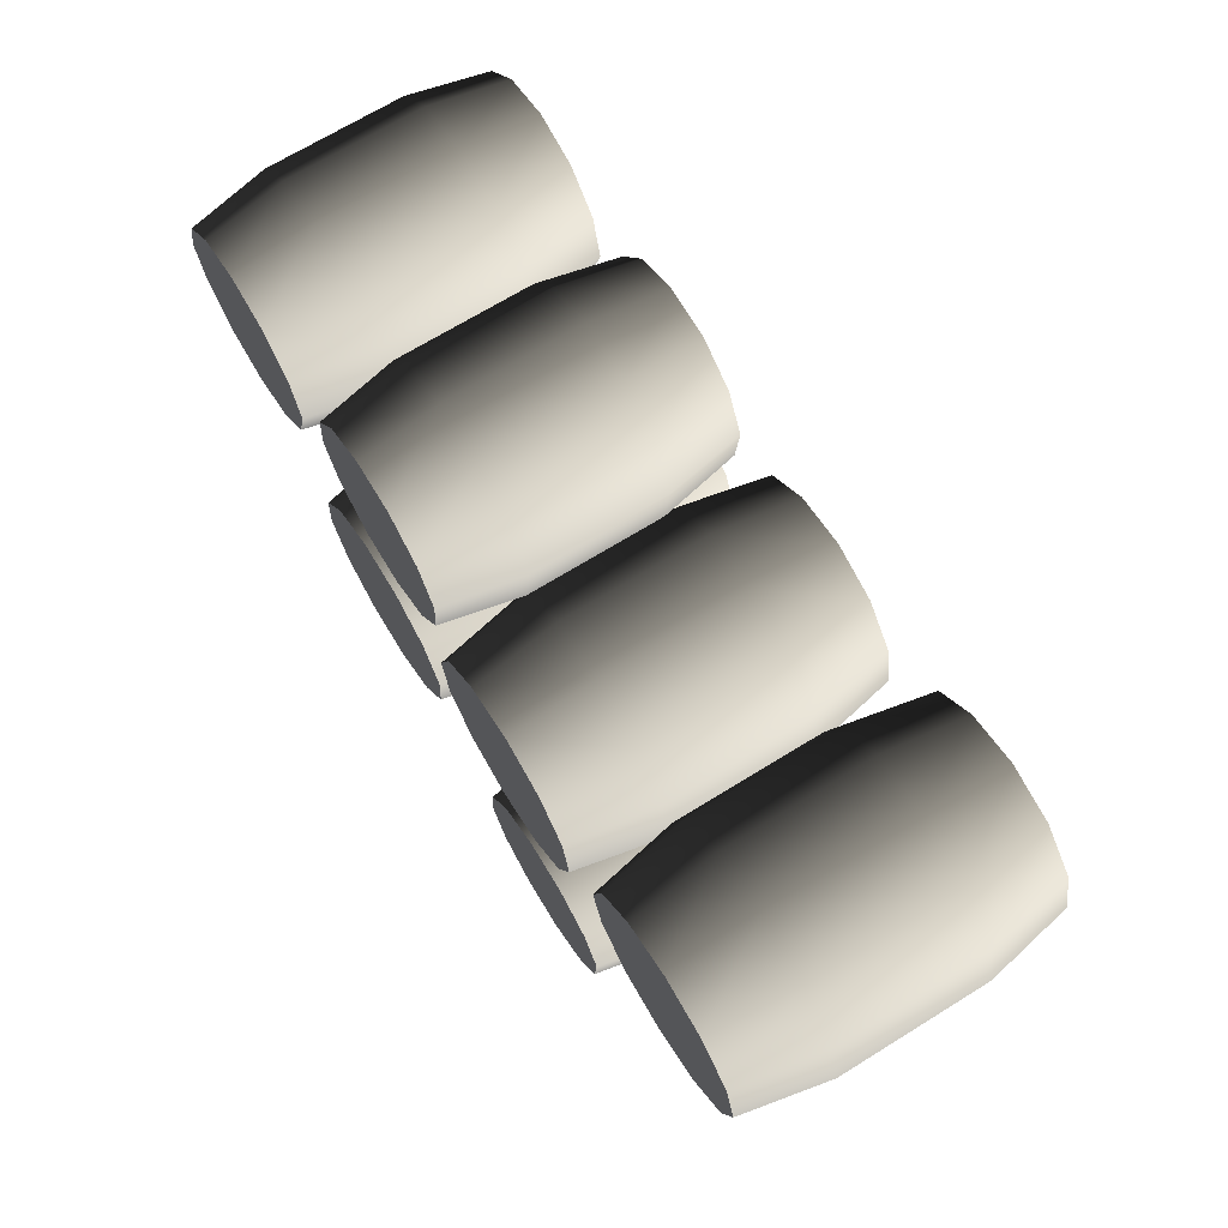
<metadata>
{"format":"obj","ext":"obj","renderer":"f3d","projection":"perspective","resolution":1024,"background":"white","views":[{"elev":69.4,"azim":58.3,"up":"+Z"}]}
</metadata>
<code>
v -0.8029 0.6874 -0.2358
v -0.752 0.9487 -0.2272
v -0.7366 0.9487 -0.06277
v -0.785 0.6874 -0.04481
v -0.641 0.9487 0.07191
v -0.6739 0.6874 0.1117
v -0.7229 0.6874 -0.4102
v -0.6832 0.9487 -0.3773
v -0.5665 0.6874 -0.5213
v -0.5485 0.9487 -0.4729
v -0.3754 0.6874 -0.5392
v -0.3841 0.9487 -0.4883
v -0.2011 0.6874 -0.4592
v -0.234 0.9487 -0.4195
v -0.8029 0.2372 -0.2358
v -0.785 0.2372 -0.04481
v -0.6739 0.2372 0.1117
v -0.2011 0.2372 -0.4592
v -0.3754 0.2372 -0.5392
v -0.5665 0.2372 -0.5213
v -0.7229 0.2372 -0.4102
v -0.752 -0.02404 -0.2272
v -0.7366 -0.02404 -0.06277
v -0.641 -0.02404 0.07191
v -0.234 -0.02404 -0.4195
v -0.3841 -0.02404 -0.4883
v -0.5485 -0.02404 -0.4729
v -0.6832 -0.02404 -0.3773
v -0.641 -0.02404 0.07191
v -0.752 -0.02404 -0.2272
v -0.7366 -0.02404 -0.06277
v -0.5485 -0.02404 -0.4729
v -0.6832 -0.02404 -0.3773
v -0.234 -0.02404 -0.4195
v -0.3841 -0.02404 -0.4883
v -0.752 0.9487 -0.2272
v -0.6832 0.9487 -0.3773
v -0.5485 0.9487 -0.4729
v -0.641 0.9487 0.07191
v -0.7366 0.9487 -0.06277
v -0.234 0.9487 -0.4195
v -0.3841 0.9487 -0.4883
v -0.3085 0.6874 0.1737
v -0.4996 0.6874 0.1916
v -0.4909 0.9487 0.1408
v -0.3265 0.9487 0.1253
v -0.641 0.9487 0.07191
v -0.6739 0.6874 0.1117
v -0.1521 0.6874 0.06267
v -0.1918 0.9487 0.02975
v -0.07209 0.6874 -0.1117
v -0.123 0.9487 -0.1204
v -0.09002 0.6874 -0.3027
v -0.1384 0.9487 -0.2848
v -0.2011 0.6874 -0.4592
v -0.234 0.9487 -0.4195
v -0.3085 0.2372 0.1737
v -0.4996 0.2372 0.1916
v -0.6739 0.2372 0.1117
v -0.2011 0.2372 -0.4592
v -0.09002 0.2372 -0.3027
v -0.07209 0.2372 -0.1117
v -0.1521 0.2372 0.06267
v -0.3265 -0.02404 0.1253
v -0.4909 -0.02404 0.1408
v -0.641 -0.02404 0.07191
v -0.234 -0.02404 -0.4195
v -0.1384 -0.02404 -0.2848
v -0.123 -0.02404 -0.1204
v -0.1918 -0.02404 0.02975
v -0.4909 -0.02404 0.1408
v -0.3265 -0.02404 0.1253
v -0.641 -0.02404 0.07191
v -0.123 -0.02404 -0.1204
v -0.234 -0.02404 -0.4195
v -0.1384 -0.02404 -0.2848
v -0.1918 -0.02404 0.02975
v -0.4909 0.9487 0.1408
v -0.641 0.9487 0.07191
v -0.3265 0.9487 0.1253
v -0.234 0.9487 -0.4195
v -0.123 0.9487 -0.1204
v -0.1384 0.9487 -0.2848
v -0.1918 0.9487 0.02975
v -0.902 0.6497 0.1298
v -0.9254 0.8967 0.1726
v -1.077 0.8967 0.1356
v -1.078 0.6497 0.08678
v -1.227 0.8967 0.1793
v -1.252 0.6497 0.1376
v -0.7709 0.6497 0.2551
v -0.8126 0.8967 0.2804
v -0.72 0.6497 0.4292
v -0.7688 0.8967 0.4303
v -0.763 0.6497 0.6053
v -0.8058 0.8967 0.5819
v -0.8884 0.6497 0.7364
v -0.9137 0.8967 0.6947
v -0.902 0.2242 0.1298
v -1.078 0.2242 0.08678
v -1.252 0.2242 0.1376
v -0.8884 0.2242 0.7364
v -0.763 0.2242 0.6053
v -0.72 0.2242 0.4292
v -0.7709 0.2242 0.2551
v -0.9254 -0.02272 0.1726
v -1.077 -0.02272 0.1356
v -1.227 -0.02272 0.1793
v -0.9137 -0.02272 0.6947
v -0.8058 -0.02272 0.5819
v -0.7688 -0.02272 0.4303
v -0.8126 -0.02272 0.2804
v -1.227 -0.02272 0.1793
v -0.9254 -0.02272 0.1726
v -1.077 -0.02272 0.1356
v -0.7688 -0.02272 0.4303
v -0.8126 -0.02272 0.2804
v -0.9137 -0.02272 0.6947
v -0.8058 -0.02272 0.5819
v -0.9254 0.8967 0.1726
v -0.8126 0.8967 0.2804
v -0.7688 0.8967 0.4303
v -1.227 0.8967 0.1793
v -1.077 0.8967 0.1356
v -0.9137 0.8967 0.6947
v -0.8058 0.8967 0.5819
v -1.421 0.6497 0.4449
v -1.378 0.6497 0.2687
v -1.335 0.8967 0.2921
v -1.372 0.8967 0.4438
v -1.227 0.8967 0.1793
v -1.252 0.6497 0.1376
v -1.37 0.6497 0.6189
v -1.328 0.8967 0.5936
v -1.239 0.6497 0.7442
v -1.215 0.8967 0.7015
v -1.421 0.2242 0.4449
v -1.378 0.2242 0.2687
v -1.252 0.2242 0.1376
v -1.239 0.2242 0.7442
v -1.37 0.2242 0.6189
v -1.372 -0.02272 0.4438
v -1.335 -0.02272 0.2921
v -1.227 -0.02272 0.1793
v -1.215 -0.02272 0.7015
v -1.328 -0.02272 0.5936
v -0.8884 0.6497 0.7364
v -1.062 0.6497 0.7872
v -1.064 0.8967 0.7385
v -0.9137 0.8967 0.6947
v -1.215 0.8967 0.7015
v -1.239 0.6497 0.7442
v -0.8884 0.2242 0.7364
v -1.062 0.2242 0.7872
v -1.239 0.2242 0.7442
v -0.9137 -0.02272 0.6947
v -1.064 -0.02272 0.7385
v -1.215 -0.02272 0.7015
v -1.335 -0.02272 0.2921
v -1.372 -0.02272 0.4438
v -1.227 -0.02272 0.1793
v -1.215 -0.02272 0.7015
v -0.9137 -0.02272 0.6947
v -1.064 -0.02272 0.7385
v -1.328 -0.02272 0.5936
v -1.335 0.8967 0.2921
v -1.227 0.8967 0.1793
v -1.372 0.8967 0.4438
v -0.9137 0.8967 0.6947
v -1.215 0.8967 0.7015
v -1.064 0.8967 0.7385
v -1.328 0.8967 0.5936
v -0.6668 0.6348 0.6923
v -0.6221 0.8761 0.6758
v -0.5338 0.8761 0.8001
v -0.5642 0.6348 0.8368
v -0.3952 0.8761 0.8637
v -0.4032 0.6348 0.9107
v -0.6833 0.6348 0.516
v -0.6363 0.8761 0.5239
v -0.6095 0.6348 0.3549
v -0.5728 0.8761 0.3853
v -0.465 0.6348 0.2524
v -0.4484 0.8761 0.297
v -0.2886 0.6348 0.2358
v -0.2966 0.8761 0.2828
v -0.6668 0.2191 0.6923
v -0.5642 0.2191 0.8368
v -0.4032 0.2191 0.9107
v -0.2886 0.2191 0.2358
v -0.465 0.2191 0.2524
v -0.6095 0.2191 0.3549
v -0.6833 0.2191 0.516
v -0.6221 -0.0222 0.6758
v -0.5338 -0.0222 0.8001
v -0.3952 -0.0222 0.8637
v -0.2966 -0.0222 0.2828
v -0.4484 -0.0222 0.297
v -0.5728 -0.0222 0.3853
v -0.6363 -0.0222 0.5239
v -0.3952 -0.0222 0.8637
v -0.6221 -0.0222 0.6758
v -0.5338 -0.0222 0.8001
v -0.5728 -0.0222 0.3853
v -0.6363 -0.0222 0.5239
v -0.2966 -0.0222 0.2828
v -0.4484 -0.0222 0.297
v -0.6221 0.8761 0.6758
v -0.6363 0.8761 0.5239
v -0.5728 0.8761 0.3853
v -0.3952 0.8761 0.8637
v -0.5338 0.8761 0.8001
v -0.2966 0.8761 0.2828
v -0.4484 0.8761 0.297
v -0.08229 0.6348 0.7916
v -0.2268 0.6348 0.8941
v -0.2434 0.8761 0.8494
v -0.119 0.8761 0.7611
v -0.3952 0.8761 0.8637
v -0.4032 0.6348 0.9107
v -0.08229 0.2191 0.7916
v -0.2268 0.2191 0.8941
v -0.4032 0.2191 0.9107
v -0.119 -0.0222 0.7611
v -0.2434 -0.0222 0.8494
v -0.3952 -0.0222 0.8637
v -0.2886 0.6348 0.2358
v -0.1276 0.6348 0.3096
v -0.158 0.8761 0.3463
v -0.2966 0.8761 0.2828
v -0.0697 0.8761 0.4707
v -0.02501 0.6348 0.4541
v -0.05543 0.8761 0.6225
v -0.008441 0.6348 0.6305
v -0.119 0.8761 0.7611
v -0.08229 0.6348 0.7916
v -0.2886 0.2191 0.2358
v -0.1276 0.2191 0.3096
v -0.02501 0.2191 0.4541
v -0.008441 0.2191 0.6305
v -0.08229 0.2191 0.7916
v -0.2966 -0.0222 0.2828
v -0.158 -0.0222 0.3463
v -0.0697 -0.0222 0.4707
v -0.05543 -0.0222 0.6225
v -0.119 -0.0222 0.7611
v -0.2434 -0.0222 0.8494
v -0.119 -0.0222 0.7611
v -0.3952 -0.0222 0.8637
v -0.0697 -0.0222 0.4707
v -0.2966 -0.0222 0.2828
v -0.158 -0.0222 0.3463
v -0.05543 -0.0222 0.6225
v -0.2434 0.8761 0.8494
v -0.3952 0.8761 0.8637
v -0.119 0.8761 0.7611
v -0.2966 0.8761 0.2828
v -0.0697 0.8761 0.4707
v -0.158 0.8761 0.3463
v -0.05543 0.8761 0.6225
v 1.016 0.7023 -0.09909
v 1.016 0.9692 -0.04636
v 0.8533 0.9692 -0.001803
v 0.8266 0.7023 -0.04732
v 0.7346 0.9692 0.1181
v 0.6888 0.7023 0.09203
v 1.205 0.7023 -0.0494
v 1.179 0.9692 -0.003586
v 1.345 0.7023 0.08844
v 1.299 0.9692 0.1151
v 1.396 0.7023 0.2775
v 1.344 0.9692 0.2778
v 1.347 0.7023 0.4671
v 1.301 0.9692 0.441
v 1.016 0.2423 -0.09909
v 0.8266 0.2423 -0.04732
v 0.6888 0.2423 0.09203
v 1.347 0.2423 0.4671
v 1.396 0.2423 0.2775
v 1.345 0.2423 0.08844
v 1.205 0.2423 -0.0494
v 1.016 -0.02456 -0.04636
v 0.8533 -0.02456 -0.001803
v 0.7346 -0.02456 0.1181
v 1.301 -0.02456 0.441
v 1.344 -0.02456 0.2778
v 1.299 -0.02456 0.1151
v 1.179 -0.02456 -0.003586
v 0.7346 -0.02456 0.1181
v 1.016 -0.02456 -0.04636
v 0.8533 -0.02456 -0.001803
v 1.299 -0.02456 0.1151
v 1.179 -0.02456 -0.003586
v 1.301 -0.02456 0.441
v 1.344 -0.02456 0.2778
v 1.016 0.9692 -0.04636
v 1.179 0.9692 -0.003586
v 1.299 0.9692 0.1151
v 0.7346 0.9692 0.1181
v 0.8533 0.9692 -0.001803
v 1.301 0.9692 0.441
v 1.344 0.9692 0.2778
v 0.6909 0.7023 0.4707
v 0.6391 0.7023 0.2816
v 0.6918 0.9692 0.2813
v 0.7364 0.9692 0.4441
v 0.7346 0.9692 0.1181
v 0.6888 0.7023 0.09203
v 0.8302 0.7023 0.6085
v 0.8564 0.9692 0.5627
v 0.6909 0.2423 0.4707
v 0.6391 0.2423 0.2816
v 0.6888 0.2423 0.09203
v 0.8302 0.2423 0.6085
v 0.7364 -0.02456 0.4441
v 0.6918 -0.02456 0.2813
v 0.7346 -0.02456 0.1181
v 0.8564 -0.02456 0.5627
v 1.347 0.7023 0.4671
v 1.209 0.7023 0.6065
v 1.182 0.9692 0.5609
v 1.301 0.9692 0.441
v 1.02 0.9692 0.6055
v 1.02 0.7023 0.6582
v 0.8564 0.9692 0.5627
v 0.8302 0.7023 0.6085
v 1.347 0.2423 0.4671
v 1.209 0.2423 0.6065
v 1.02 0.2423 0.6582
v 0.8302 0.2423 0.6085
v 1.301 -0.02456 0.441
v 1.182 -0.02456 0.5609
v 1.02 -0.02456 0.6055
v 0.8564 -0.02456 0.5627
v 0.6918 -0.02456 0.2813
v 0.7364 -0.02456 0.4441
v 0.7346 -0.02456 0.1181
v 1.02 -0.02456 0.6055
v 1.301 -0.02456 0.441
v 1.182 -0.02456 0.5609
v 0.8564 -0.02456 0.5627
v 0.6918 0.9692 0.2813
v 0.7346 0.9692 0.1181
v 0.7364 0.9692 0.4441
v 1.301 0.9692 0.441
v 1.02 0.9692 0.6055
v 1.182 0.9692 0.5609
v 0.8564 0.9692 0.5627
v 0.2825 0.7023 0.5187
v 0.2776 0.9692 0.4662
v 0.4358 0.9692 0.4076
v 0.4663 0.7023 0.4506
v 0.5436 0.9692 0.2778
v 0.5915 0.7023 0.2998
v 0.08929 0.7023 0.4857
v 0.1113 0.9692 0.4378
v -0.06155 0.7023 0.3605
v -0.01852 0.9692 0.33
v -0.1296 0.7023 0.1767
v -0.07709 0.9692 0.1718
v -0.09662 0.7023 -0.01651
v -0.0487 0.9692 0.005518
v 0.2825 0.2423 0.5187
v 0.4663 0.2423 0.4506
v 0.5915 0.2423 0.2998
v -0.09662 0.2423 -0.01651
v -0.1296 0.2423 0.1767
v -0.06155 0.2423 0.3605
v 0.08929 0.2423 0.4857
v 0.2776 -0.02456 0.4662
v 0.4358 -0.02456 0.4076
v 0.5436 -0.02456 0.2778
v -0.0487 -0.02456 0.005518
v -0.07709 -0.02456 0.1718
v -0.01852 -0.02456 0.33
v 0.1113 -0.02456 0.4378
v 0.5436 -0.02456 0.2778
v 0.2776 -0.02456 0.4662
v 0.4358 -0.02456 0.4076
v -0.01852 -0.02456 0.33
v 0.1113 -0.02456 0.4378
v -0.0487 -0.02456 0.005518
v -0.07709 -0.02456 0.1718
v 0.2776 0.9692 0.4662
v 0.1113 0.9692 0.4378
v -0.01852 0.9692 0.33
v 0.5436 0.9692 0.2778
v 0.4358 0.9692 0.4076
v -0.0487 0.9692 0.005518
v -0.07709 0.9692 0.1718
v 0.5564 0.7023 -0.07724
v 0.6245 0.7023 0.1066
v 0.572 0.9692 0.1115
v 0.5134 0.9692 -0.04676
v 0.5436 0.9692 0.2778
v 0.5915 0.7023 0.2998
v 0.4056 0.7023 -0.2024
v 0.3836 0.9692 -0.1545
v 0.5564 0.2423 -0.07724
v 0.6245 0.2423 0.1066
v 0.5915 0.2423 0.2998
v 0.4056 0.2423 -0.2024
v 0.5134 -0.02456 -0.04676
v 0.572 -0.02456 0.1115
v 0.5436 -0.02456 0.2778
v 0.3836 -0.02456 -0.1545
v -0.09662 0.7023 -0.01651
v 0.02855 0.7023 -0.1673
v 0.05903 0.9692 -0.1243
v -0.0487 0.9692 0.005518
v 0.2173 0.9692 -0.1829
v 0.2124 0.7023 -0.2354
v 0.3836 0.9692 -0.1545
v 0.4056 0.7023 -0.2024
v -0.09662 0.2423 -0.01651
v 0.02855 0.2423 -0.1673
v 0.2124 0.2423 -0.2354
v 0.4056 0.2423 -0.2024
v -0.0487 -0.02456 0.005518
v 0.05903 -0.02456 -0.1243
v 0.2173 -0.02456 -0.1829
v 0.3836 -0.02456 -0.1545
v 0.572 -0.02456 0.1115
v 0.5134 -0.02456 -0.04676
v 0.5436 -0.02456 0.2778
v 0.2173 -0.02456 -0.1829
v -0.0487 -0.02456 0.005518
v 0.05903 -0.02456 -0.1243
v 0.3836 -0.02456 -0.1545
v 0.572 0.9692 0.1115
v 0.5436 0.9692 0.2778
v 0.5134 0.9692 -0.04676
v -0.0487 0.9692 0.005518
v 0.2173 0.9692 -0.1829
v 0.05903 0.9692 -0.1243
v 0.3836 0.9692 -0.1545
v 0.0847 0.6348 -0.4681
v 0.1294 0.8761 -0.4847
v 0.2177 0.8761 -0.3604
v 0.1873 0.6348 -0.3237
v 0.3563 0.8761 -0.2968
v 0.3483 0.6348 -0.2498
v 0.06813 0.6348 -0.6445
v 0.1151 0.8761 -0.6366
v 0.142 0.6348 -0.8056
v 0.1787 0.8761 -0.7752
v 0.2865 0.6348 -0.9081
v 0.303 0.8761 -0.8634
v 0.4629 0.6348 -0.9247
v 0.4549 0.8761 -0.8777
v 0.0847 0.2191 -0.4681
v 0.1873 0.2191 -0.3237
v 0.3483 0.2191 -0.2498
v 0.4629 0.2191 -0.9247
v 0.2865 0.2191 -0.9081
v 0.142 0.2191 -0.8056
v 0.06813 0.2191 -0.6445
v 0.1294 -0.0222 -0.4847
v 0.2177 -0.0222 -0.3604
v 0.3563 -0.0222 -0.2968
v 0.4549 -0.0222 -0.8777
v 0.303 -0.0222 -0.8634
v 0.1787 -0.0222 -0.7752
v 0.1151 -0.0222 -0.6366
v 0.3563 -0.0222 -0.2968
v 0.1294 -0.0222 -0.4847
v 0.2177 -0.0222 -0.3604
v 0.1787 -0.0222 -0.7752
v 0.1151 -0.0222 -0.6366
v 0.4549 -0.0222 -0.8777
v 0.303 -0.0222 -0.8634
v 0.1294 0.8761 -0.4847
v 0.1151 0.8761 -0.6366
v 0.1787 0.8761 -0.7752
v 0.3563 0.8761 -0.2968
v 0.2177 0.8761 -0.3604
v 0.4549 0.8761 -0.8777
v 0.303 0.8761 -0.8634
v 0.6692 0.6348 -0.3689
v 0.5247 0.6348 -0.2664
v 0.5081 0.8761 -0.3111
v 0.6325 0.8761 -0.3993
v 0.3563 0.8761 -0.2968
v 0.3483 0.6348 -0.2498
v 0.6692 0.2191 -0.3689
v 0.5247 0.2191 -0.2664
v 0.3483 0.2191 -0.2498
v 0.6325 -0.0222 -0.3993
v 0.5081 -0.0222 -0.3111
v 0.3563 -0.0222 -0.2968
v 0.4629 0.6348 -0.9247
v 0.6239 0.6348 -0.8509
v 0.5935 0.8761 -0.8141
v 0.4549 0.8761 -0.8777
v 0.6818 0.8761 -0.6898
v 0.7264 0.6348 -0.7064
v 0.696 0.8761 -0.538
v 0.743 0.6348 -0.53
v 0.6325 0.8761 -0.3993
v 0.6692 0.6348 -0.3689
v 0.4629 0.2191 -0.9247
v 0.6239 0.2191 -0.8509
v 0.7264 0.2191 -0.7064
v 0.743 0.2191 -0.53
v 0.6692 0.2191 -0.3689
v 0.4549 -0.0222 -0.8777
v 0.5935 -0.0222 -0.8141
v 0.6818 -0.0222 -0.6898
v 0.696 -0.0222 -0.538
v 0.6325 -0.0222 -0.3993
v 0.5081 -0.0222 -0.3111
v 0.6325 -0.0222 -0.3993
v 0.3563 -0.0222 -0.2968
v 0.6818 -0.0222 -0.6898
v 0.4549 -0.0222 -0.8777
v 0.5935 -0.0222 -0.8141
v 0.696 -0.0222 -0.538
v 0.5081 0.8761 -0.3111
v 0.3563 0.8761 -0.2968
v 0.6325 0.8761 -0.3993
v 0.4549 0.8761 -0.8777
v 0.6818 0.8761 -0.6898
v 0.5935 0.8761 -0.8141
v 0.696 0.8761 -0.538
g Barrels_Preset_02_(6)_6426_7
f 1 3 2
f 1 4 3
f 4 5 3
f 4 6 5
f 7 1 2
f 7 2 8
f 9 7 8
f 9 8 10
f 11 9 10
f 11 10 12
f 13 11 12
f 13 12 14
f 4 1 15
f 4 15 16
f 6 4 16
f 6 16 17
f 11 13 18
f 11 18 19
f 9 11 19
f 9 19 20
f 7 9 20
f 7 20 21
f 1 21 15
f 1 7 21
f 22 16 15
f 22 23 16
f 23 17 16
f 23 24 17
f 25 19 18
f 25 26 19
f 26 20 19
f 26 27 20
f 27 21 20
f 27 28 21
f 28 15 21
f 28 22 15
f 29 31 30
f 32 29 30
f 30 33 32
f 32 34 29
f 32 35 34
f 36 38 37
f 36 39 38
f 36 40 39
f 41 38 39
f 42 38 41
f 43 45 44
f 43 46 45
f 44 45 47
f 44 47 48
f 49 46 43
f 49 50 46
f 51 50 49
f 51 52 50
f 53 52 51
f 53 54 52
f 55 54 53
f 55 56 54
f 44 57 43
f 44 58 57
f 48 58 44
f 48 59 58
f 53 60 55
f 53 61 60
f 51 61 53
f 51 62 61
f 49 62 51
f 49 63 62
f 43 63 49
f 43 57 63
f 64 57 58
f 64 58 65
f 65 58 59
f 65 59 66
f 67 60 61
f 67 61 68
f 68 61 62
f 68 62 69
f 69 62 63
f 69 63 70
f 70 57 64
f 70 63 57
f 71 73 72
f 74 72 73
f 75 74 73
f 76 74 75
f 77 72 74
f 78 80 79
f 79 80 81
f 80 82 81
f 83 81 82
f 84 82 80
f 85 87 86
f 85 88 87
f 88 89 87
f 88 90 89
f 91 85 86
f 91 86 92
f 93 91 92
f 93 92 94
f 95 93 94
f 95 94 96
f 97 95 96
f 97 96 98
f 88 85 99
f 88 99 100
f 90 88 100
f 90 100 101
f 95 97 102
f 95 102 103
f 93 95 103
f 93 103 104
f 91 93 104
f 91 104 105
f 85 105 99
f 85 91 105
f 106 100 99
f 106 107 100
f 107 101 100
f 107 108 101
f 109 103 102
f 109 110 103
f 110 104 103
f 110 111 104
f 111 105 104
f 111 112 105
f 112 99 105
f 112 106 99
f 113 115 114
f 116 113 114
f 114 117 116
f 116 118 113
f 116 119 118
f 120 122 121
f 120 123 122
f 120 124 123
f 125 122 123
f 126 122 125
f 127 129 128
f 127 130 129
f 128 129 131
f 128 131 132
f 133 130 127
f 133 134 130
f 135 134 133
f 135 136 134
f 128 137 127
f 128 138 137
f 132 138 128
f 132 139 138
f 133 140 135
f 133 141 140
f 127 141 133
f 127 137 141
f 142 137 138
f 142 138 143
f 143 138 139
f 143 139 144
f 145 140 141
f 145 141 146
f 146 137 142
f 146 141 137
f 147 149 148
f 147 150 149
f 148 149 151
f 148 151 152
f 148 153 147
f 148 154 153
f 152 154 148
f 152 155 154
f 156 153 154
f 156 154 157
f 157 154 155
f 157 155 158
f 159 161 160
f 162 160 161
f 163 162 161
f 164 162 163
f 165 160 162
f 166 168 167
f 167 168 169
f 168 170 169
f 171 169 170
f 172 170 168
f 173 175 174
f 173 176 175
f 176 177 175
f 176 178 177
f 179 173 174
f 179 174 180
f 181 179 180
f 181 180 182
f 183 181 182
f 183 182 184
f 185 183 184
f 185 184 186
f 176 173 187
f 176 187 188
f 178 176 188
f 178 188 189
f 183 185 190
f 183 190 191
f 181 183 191
f 181 191 192
f 179 181 192
f 179 192 193
f 173 193 187
f 173 179 193
f 194 188 187
f 194 195 188
f 195 189 188
f 195 196 189
f 197 191 190
f 197 198 191
f 198 192 191
f 198 199 192
f 199 193 192
f 199 200 193
f 200 187 193
f 200 194 187
f 201 203 202
f 204 201 202
f 202 205 204
f 204 206 201
f 204 207 206
f 208 210 209
f 208 211 210
f 208 212 211
f 213 210 211
f 214 210 213
f 215 217 216
f 215 218 217
f 216 217 219
f 216 219 220
f 216 221 215
f 216 222 221
f 220 222 216
f 220 223 222
f 224 221 222
f 224 222 225
f 225 222 223
f 225 223 226
f 227 229 228
f 227 230 229
f 228 229 231
f 228 231 232
f 232 231 233
f 232 233 234
f 234 233 235
f 234 235 236
f 228 237 227
f 228 238 237
f 232 238 228
f 232 239 238
f 234 239 232
f 234 240 239
f 236 240 234
f 236 241 240
f 242 237 238
f 242 238 243
f 243 238 239
f 243 239 244
f 244 239 240
f 244 240 245
f 245 240 241
f 245 241 246
f 247 249 248
f 250 248 249
f 251 250 249
f 252 250 251
f 253 248 250
f 254 256 255
f 255 256 257
f 256 258 257
f 259 257 258
f 260 258 256
f 261 263 262
f 261 264 263
f 264 265 263
f 264 266 265
f 267 261 262
f 267 262 268
f 269 267 268
f 269 268 270
f 271 269 270
f 271 270 272
f 273 271 272
f 273 272 274
f 264 261 275
f 264 275 276
f 266 264 276
f 266 276 277
f 271 273 278
f 271 278 279
f 269 271 279
f 269 279 280
f 267 269 280
f 267 280 281
f 261 281 275
f 261 267 281
f 282 276 275
f 282 283 276
f 283 277 276
f 283 284 277
f 285 279 278
f 285 286 279
f 286 280 279
f 286 287 280
f 287 281 280
f 287 288 281
f 288 275 281
f 288 282 275
f 289 291 290
f 292 289 290
f 290 293 292
f 292 294 289
f 292 295 294
f 296 298 297
f 296 299 298
f 296 300 299
f 301 298 299
f 302 298 301
f 303 305 304
f 303 306 305
f 304 305 307
f 304 307 308
f 309 306 303
f 309 310 306
f 304 311 303
f 304 312 311
f 308 312 304
f 308 313 312
f 303 314 309
f 303 311 314
f 315 311 312
f 315 312 316
f 316 312 313
f 316 313 317
f 318 311 315
f 318 314 311
f 319 321 320
f 319 322 321
f 320 321 323
f 320 323 324
f 324 323 325
f 324 325 326
f 320 327 319
f 320 328 327
f 324 328 320
f 324 329 328
f 326 329 324
f 326 330 329
f 331 327 328
f 331 328 332
f 332 328 329
f 332 329 333
f 333 329 330
f 333 330 334
f 335 337 336
f 338 336 337
f 339 338 337
f 340 338 339
f 341 336 338
f 342 344 343
f 343 344 345
f 344 346 345
f 347 345 346
f 348 346 344
f 349 351 350
f 349 352 351
f 352 353 351
f 352 354 353
f 355 349 350
f 355 350 356
f 357 355 356
f 357 356 358
f 359 357 358
f 359 358 360
f 361 359 360
f 361 360 362
f 352 349 363
f 352 363 364
f 354 352 364
f 354 364 365
f 359 361 366
f 359 366 367
f 357 359 367
f 357 367 368
f 355 357 368
f 355 368 369
f 349 369 363
f 349 355 369
f 370 364 363
f 370 371 364
f 371 365 364
f 371 372 365
f 373 367 366
f 373 374 367
f 374 368 367
f 374 375 368
f 375 369 368
f 375 376 369
f 376 363 369
f 376 370 363
f 377 379 378
f 380 377 378
f 378 381 380
f 380 382 377
f 380 383 382
f 384 386 385
f 384 387 386
f 384 388 387
f 389 386 387
f 390 386 389
f 391 393 392
f 391 394 393
f 392 393 395
f 392 395 396
f 397 394 391
f 397 398 394
f 392 399 391
f 392 400 399
f 396 400 392
f 396 401 400
f 391 402 397
f 391 399 402
f 403 399 400
f 403 400 404
f 404 400 401
f 404 401 405
f 406 399 403
f 406 402 399
f 407 409 408
f 407 410 409
f 408 409 411
f 408 411 412
f 412 411 413
f 412 413 414
f 408 415 407
f 408 416 415
f 412 416 408
f 412 417 416
f 414 417 412
f 414 418 417
f 419 415 416
f 419 416 420
f 420 416 417
f 420 417 421
f 421 417 418
f 421 418 422
f 423 425 424
f 426 424 425
f 427 426 425
f 428 426 427
f 429 424 426
f 430 432 431
f 431 432 433
f 432 434 433
f 435 433 434
f 436 434 432
f 437 439 438
f 437 440 439
f 440 441 439
f 440 442 441
f 443 437 438
f 443 438 444
f 445 443 444
f 445 444 446
f 447 445 446
f 447 446 448
f 449 447 448
f 449 448 450
f 440 437 451
f 440 451 452
f 442 440 452
f 442 452 453
f 447 449 454
f 447 454 455
f 445 447 455
f 445 455 456
f 443 445 456
f 443 456 457
f 437 457 451
f 437 443 457
f 458 452 451
f 458 459 452
f 459 453 452
f 459 460 453
f 461 455 454
f 461 462 455
f 462 456 455
f 462 463 456
f 463 457 456
f 463 464 457
f 464 451 457
f 464 458 451
f 465 467 466
f 468 465 466
f 466 469 468
f 468 470 465
f 468 471 470
f 472 474 473
f 472 475 474
f 472 476 475
f 477 474 475
f 478 474 477
f 479 481 480
f 479 482 481
f 480 481 483
f 480 483 484
f 480 485 479
f 480 486 485
f 484 486 480
f 484 487 486
f 488 485 486
f 488 486 489
f 489 486 487
f 489 487 490
f 491 493 492
f 491 494 493
f 492 493 495
f 492 495 496
f 496 495 497
f 496 497 498
f 498 497 499
f 498 499 500
f 492 501 491
f 492 502 501
f 496 502 492
f 496 503 502
f 498 503 496
f 498 504 503
f 500 504 498
f 500 505 504
f 506 501 502
f 506 502 507
f 507 502 503
f 507 503 508
f 508 503 504
f 508 504 509
f 509 504 505
f 509 505 510
f 511 513 512
f 514 512 513
f 515 514 513
f 516 514 515
f 517 512 514
f 518 520 519
f 519 520 521
f 520 522 521
f 523 521 522
f 524 522 520

</code>
